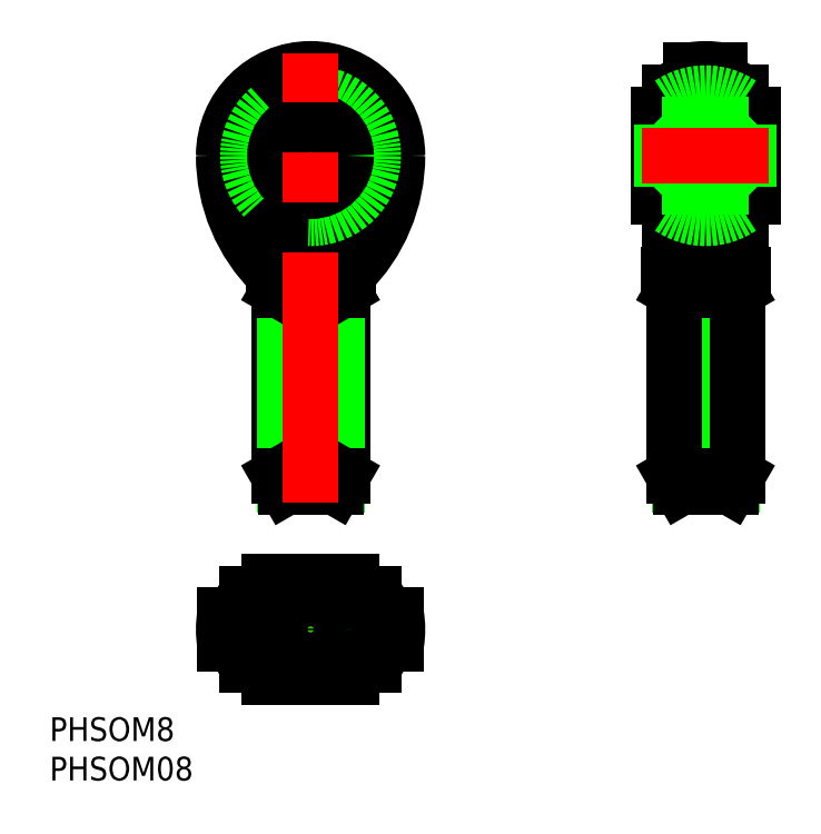
<metadata>
{"format":"dxf","ext":"dxf","renderer":"ezdxf+matplotlib","layout":"modelspace","background":"white","min_lineweight":24,"dpi":150}
</metadata>
<code>
0
SECTION
2
ENTITIES
0
TEXT
8
0
10
-33.04
20
-19.13
30
0
40
3
1
PHSOM08
0
TEXT
8
0
10
-33.04
20
-14.13
30
0
40
3
1
PHSOM8
0
LINE
8
CENTER
10
0
20
-8
30
0
11
0
21
8
31
0
0
LINE
8
CENTER
10
13
20
0
30
0
11
-13
21
0
31
0
0
LINE
8
CENTER
10
-13
20
60
30
0
11
13
21
60
31
0
0
LINE
8
CENTER
10
50
20
16
30
0
11
50
21
73
31
0
0
CIRCLE
8
0
10
0
20
0
30
0
40
4.697
0
LINE
8
0
10
-8.067
20
4.5
30
0
11
-2.225
21
4.5
31
0
0
LINE
8
0
10
-8.067
20
-4.5
30
0
11
-2.213
21
-4.5
31
0
0
ARC
8
0
10
0.5796
20
-14.51
30
0
40
19.22
50
91.73
51
121.6
0
ARC
8
0
10
0.6012
20
14.58
30
0
40
19.29
50
238.4
51
268.2
0
CIRCLE
8
0
10
1.42e-14
20
9.95e-14
30
0
40
3.324
0
CIRCLE
8
0
10
1.42e-14
20
8.53e-14
30
0
40
4
0
CIRCLE
8
0
10
1.42e-14
20
9.95e-14
30
0
40
3.15
0
ARC
8
0
10
0
20
-5.68e-14
30
0
40
11
50
170.3
51
189.7
0
LINE
8
0
10
-10.84
20
-1.85
30
0
11
-9.5
21
-1.85
31
0
0
ARC
8
0
10
-10.24
20
-2.85
30
0
40
1
50
22.92
51
90
0
ARC
8
0
10
-2.01
20
0.6304
30
0
40
7.937
50
202.9
51
220.3
0
LINE
8
0
10
-10.84
20
1.85
30
0
11
-9.5
21
1.85
31
0
0
ARC
8
0
10
-10.24
20
2.85
30
0
40
1
50
270
51
337.1
0
ARC
8
0
10
-2.01
20
-0.6304
30
0
40
7.937
50
139.7
51
157.1
0
ARC
8
0
10
0
20
-5.68e-14
30
0
40
11
50
350.3
51
9.682
0
LINE
8
0
10
2.225
20
-4.5
30
0
11
8.067
21
-4.5
31
0
0
ARC
8
0
10
-0.5796
20
14.51
30
0
40
19.22
50
271.7
51
301.6
0
ARC
8
0
10
2.01
20
0.6304
30
0
40
7.938
50
319.7
51
337.1
0
LINE
8
0
10
9.5
20
-1.85
30
0
11
10.84
21
-1.85
31
0
0
ARC
8
0
10
10.24
20
-2.85
30
0
40
1
50
90
51
157.1
0
LINE
8
0
10
2.213
20
4.5
30
0
11
8.067
21
4.5
31
0
0
ARC
8
0
10
-0.6012
20
-14.58
30
0
40
19.29
50
58.42
51
88.21
0
ARC
8
0
10
2.01
20
-0.6304
30
0
40
7.938
50
22.92
51
40.27
0
LINE
8
0
10
9.5
20
1.85
30
0
11
10.84
21
1.85
31
0
0
ARC
8
0
10
10.24
20
2.85
30
0
40
1
50
202.9
51
270
0
LINE
8
0
10
-4
20
43
30
0
11
-4
21
19.47
31
0
0
LINE
8
0
10
-3.323
20
44.17
30
0
11
-3.323
21
18.3
31
0
0
LINE
8
0
10
4
20
19.47
30
0
11
4
21
43
31
0
0
LINE
8
0
10
3.324
20
18.3
30
0
11
3.324
21
44.17
31
0
0
LINE
8
0
10
-4
20
19.47
30
0
11
4
21
19.47
31
0
0
LINE
8
0
10
3.15
20
18
30
0
11
-3.15
21
18
31
0
0
LINE
8
0
10
-4
20
19.47
30
0
11
-3.15
21
18
31
0
0
LINE
8
0
10
3.15
20
18
30
0
11
4
21
19.47
31
0
0
CIRCLE
8
0
10
0
20
60
30
0
40
8.067
0
CIRCLE
8
0
10
0
20
60
30
0
40
9.55
0
ARC
8
0
10
10
20
60
30
0
40
21
50
180
51
225.6
0
ARC
8
0
10
9.829
20
60
30
0
40
20.67
50
180
51
200.8
0
ARC
8
0
10
-10
20
60
30
0
40
21
50
314.4
51
0
0
ARC
8
0
10
-9.825
20
60
30
0
40
20.67
50
339.2
51
0.006575
0
ARC
8
0
10
0
20
60
30
0
40
12
50
217.7
51
322.3
0
LINE
8
0
10
4
20
43
30
0
11
-4
21
43
31
0
0
LINE
8
0
10
-3.323
20
44.17
30
0
11
3.324
21
44.17
31
0
0
LINE
8
0
10
-4.697
20
45
30
0
11
4.697
21
45
31
0
0
ARC
8
0
10
0.2651
20
53.31
30
0
40
8.346
50
244.7
51
255.8
0
ARC
8
0
10
4.095
20
58.35
30
0
40
14.73
50
202.7
51
227.6
0
LINE
8
0
10
-4
20
43
30
0
11
-3.323
21
44.17
31
0
0
ARC
8
0
10
-3.823
20
44.5
30
0
40
0.5
50
0
51
90
0
ARC
8
0
10
1.309
20
55.4
30
0
40
10.68
50
227.9
51
244.4
0
LINE
8
0
10
-3.323
20
44.5
30
0
11
-3.323
21
44.17
31
0
0
ARC
8
0
10
-4.095
20
58.35
30
0
40
14.73
50
312.4
51
337.3
0
ARC
8
0
10
-1.309
20
55.4
30
0
40
10.68
50
295.6
51
312.1
0
LINE
8
0
10
3.324
20
44.17
30
0
11
4
21
43
31
0
0
ARC
8
0
10
-0.01041
20
52.32
30
0
40
7.319
50
270.1
51
284.2
0
ARC
8
0
10
0.01041
20
52.32
30
0
40
7.319
50
255.8
51
269.9
0
ARC
8
0
10
3.824
20
44.5
30
0
40
0.5
50
90
51
180
0
ARC
8
0
10
-0.2651
20
53.31
30
0
40
8.346
50
284.2
51
295.3
0
LINE
8
0
10
3.324
20
44.17
30
0
11
3.324
21
44.5
31
0
0
ARC
8
0
10
0
20
60
30
0
40
11
50
0
51
180
0
ARC
8
0
10
0
20
60
30
0
40
10.84
50
0
51
180
0
LINE
8
0
10
46.68
20
44.17
30
0
11
46.68
21
18.3
31
0
0
LINE
8
0
10
53.32
20
18.3
30
0
11
53.32
21
44.17
31
0
0
LINE
8
0
10
46
20
43
30
0
11
46
21
19.47
31
0
0
LINE
8
0
10
54
20
19.47
30
0
11
54
21
43
31
0
0
LINE
8
0
10
46
20
19.47
30
0
11
54
21
19.47
31
0
0
LINE
8
0
10
53.15
20
18
30
0
11
46.85
21
18
31
0
0
LINE
8
0
10
46
20
19.47
30
0
11
46.85
21
18
31
0
0
LINE
8
0
10
53.15
20
18
30
0
11
54
21
19.47
31
0
0
LINE
8
0
10
51.85
20
52.67
30
0
11
51.85
21
70.84
31
0
0
LINE
8
0
10
48.15
20
70.84
30
0
11
48.15
21
52.67
31
0
0
LINE
8
0
10
45.5
20
51.93
30
0
11
45.5
21
68.07
31
0
0
LINE
8
0
10
54.5
20
51.93
30
0
11
54.5
21
68.07
31
0
0
ARC
8
0
10
9.845
20
62.53
30
0
40
39.55
50
333.7
51
345.6
0
ARC
8
0
10
90.12
20
62.51
30
0
40
39.52
50
194.4
51
206.3
0
LINE
8
0
10
54
20
43
30
0
11
46
21
43
31
0
0
LINE
8
0
10
46.68
20
44.17
30
0
11
53.32
21
44.17
31
0
0
LINE
8
0
10
45.3
20
45
30
0
11
54.7
21
45
31
0
0
LINE
8
0
10
46.68
20
44.17
30
0
11
46
21
43
31
0
0
ARC
8
0
10
46.18
20
44.5
30
0
40
0.5
50
0
51
90
0
LINE
8
0
10
46.68
20
44.5
30
0
11
46.68
21
44.17
31
0
0
LINE
8
0
10
53.32
20
44.17
30
0
11
54
21
43
31
0
0
LINE
8
0
10
53.32
20
44.17
30
0
11
53.32
21
44.5
31
0
0
ARC
8
0
10
53.82
20
44.5
30
0
40
0.5
50
90
51
180
0
ARC
8
0
10
50.63
20
57.99
30
0
40
7.938
50
229.7
51
247.1
0
ARC
8
0
10
47.15
20
49.76
30
0
40
1
50
64.74
51
67.08
0
ARC
8
0
10
49.37
20
57.99
30
0
40
7.938
50
292.9
51
310.3
0
ARC
8
0
10
52.85
20
49.76
30
0
40
1
50
112.9
51
115.3
0
ARC
8
0
10
50
20
60
30
0
40
11
50
80.32
51
99.68
0
ARC
8
0
10
50.63
20
62.01
30
0
40
7.938
50
112.9
51
130.3
0
ARC
8
0
10
47.15
20
70.24
30
0
40
1
50
292.9
51
0
0
ARC
8
0
10
49.37
20
62.01
30
0
40
7.938
50
49.73
51
67.08
0
ARC
8
0
10
52.85
20
70.24
30
0
40
1
50
180
51
247.1
0
ARC
8
0
10
50
20
60
30
0
40
7.938
50
220.9
51
235.5
0
LINE
8
0
10
56
20
54.8
30
0
11
56
21
65.2
31
0
0
LINE
8
0
10
44
20
54.8
30
0
11
44
21
65.2
31
0
0
ARC
8
0
10
50
20
60
30
0
40
7.938
50
40.9
51
55.46
0
ARC
8
0
10
50
20
60
30
0
40
7.938
50
124.5
51
139.1
0
ARC
8
0
10
50
20
60
30
0
40
7.938
50
55.46
51
124.5
0
ARC
8
0
10
50
20
60
30
0
40
7.938
50
235.5
51
304.5
0
ARC
8
0
10
50
20
60
30
0
40
7.938
50
304.5
51
319.1
0
CIRCLE
8
0
10
0
20
60
30
0
40
4
0
CIRCLE
8
0
10
0
20
60
30
0
40
5.197
0
CIRCLE
8
0
10
0
20
60
30
0
40
6.539
0
CIRCLE
8
0
10
0
20
60
30
0
40
7.938
0
CIRCLE
8
0
10
0
20
60
30
0
40
4.5
0
LINE
8
0
10
44.5
20
56
30
0
11
44
21
55.5
31
0
0
LINE
8
0
10
55.5
20
56
30
0
11
56
21
55.5
31
0
0
LINE
8
0
10
55.5
20
64
30
0
11
56
21
64.5
31
0
0
LINE
8
0
10
44.5
20
64
30
0
11
44
21
64.5
31
0
0
LINE
8
0
10
44.5
20
64
30
0
11
44.5
21
56
31
0
0
LINE
8
0
10
44.5
20
56
30
0
11
55.5
21
56
31
0
0
LINE
8
0
10
55.5
20
56
30
0
11
55.5
21
64
31
0
0
LINE
8
0
10
55.5
20
64
30
0
11
44.5
21
64
31
0
0
LINE
8
0
10
-5.197
20
6
30
0
11
5.197
21
6
31
0
0
ARC
8
0
10
1.42e-14
20
9.95e-14
30
0
40
7.938
50
130.9
51
145.5
0
LINE
8
0
10
-5.197
20
-6
30
0
11
5.197
21
-6
31
0
0
ARC
8
0
10
1.42e-14
20
9.95e-14
30
0
40
7.938
50
214.5
51
229.1
0
ARC
8
0
10
1.42e-14
20
9.95e-14
30
0
40
7.938
50
310.9
51
325.5
0
ARC
8
0
10
1.42e-14
20
9.95e-14
30
0
40
7.938
50
34.54
51
49.1
0
LINE
8
CENTER
10
0
20
16
30
0
11
0
21
73
31
0
0
LINE
8
CENTER
10
42
20
60
30
0
11
58
21
60
31
0
0
ENDSEC
0
EOF

</code>
